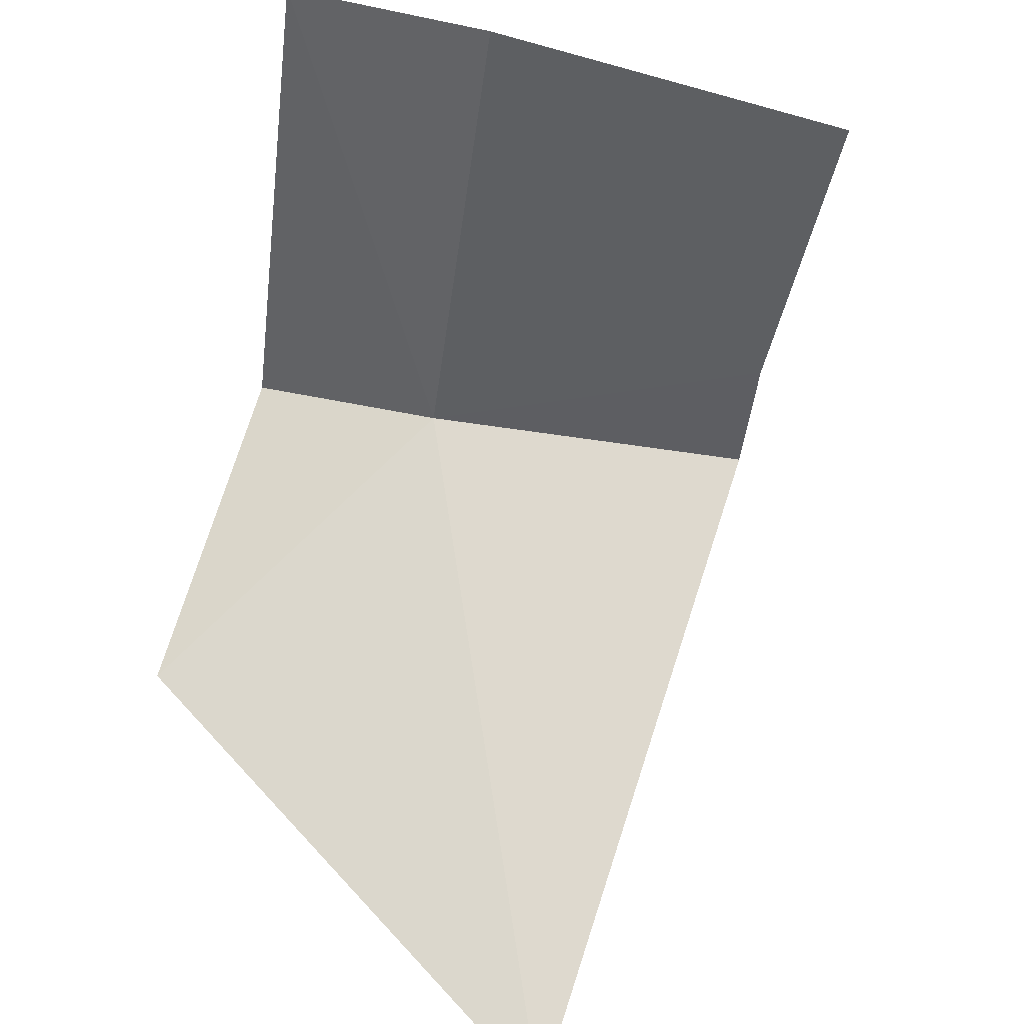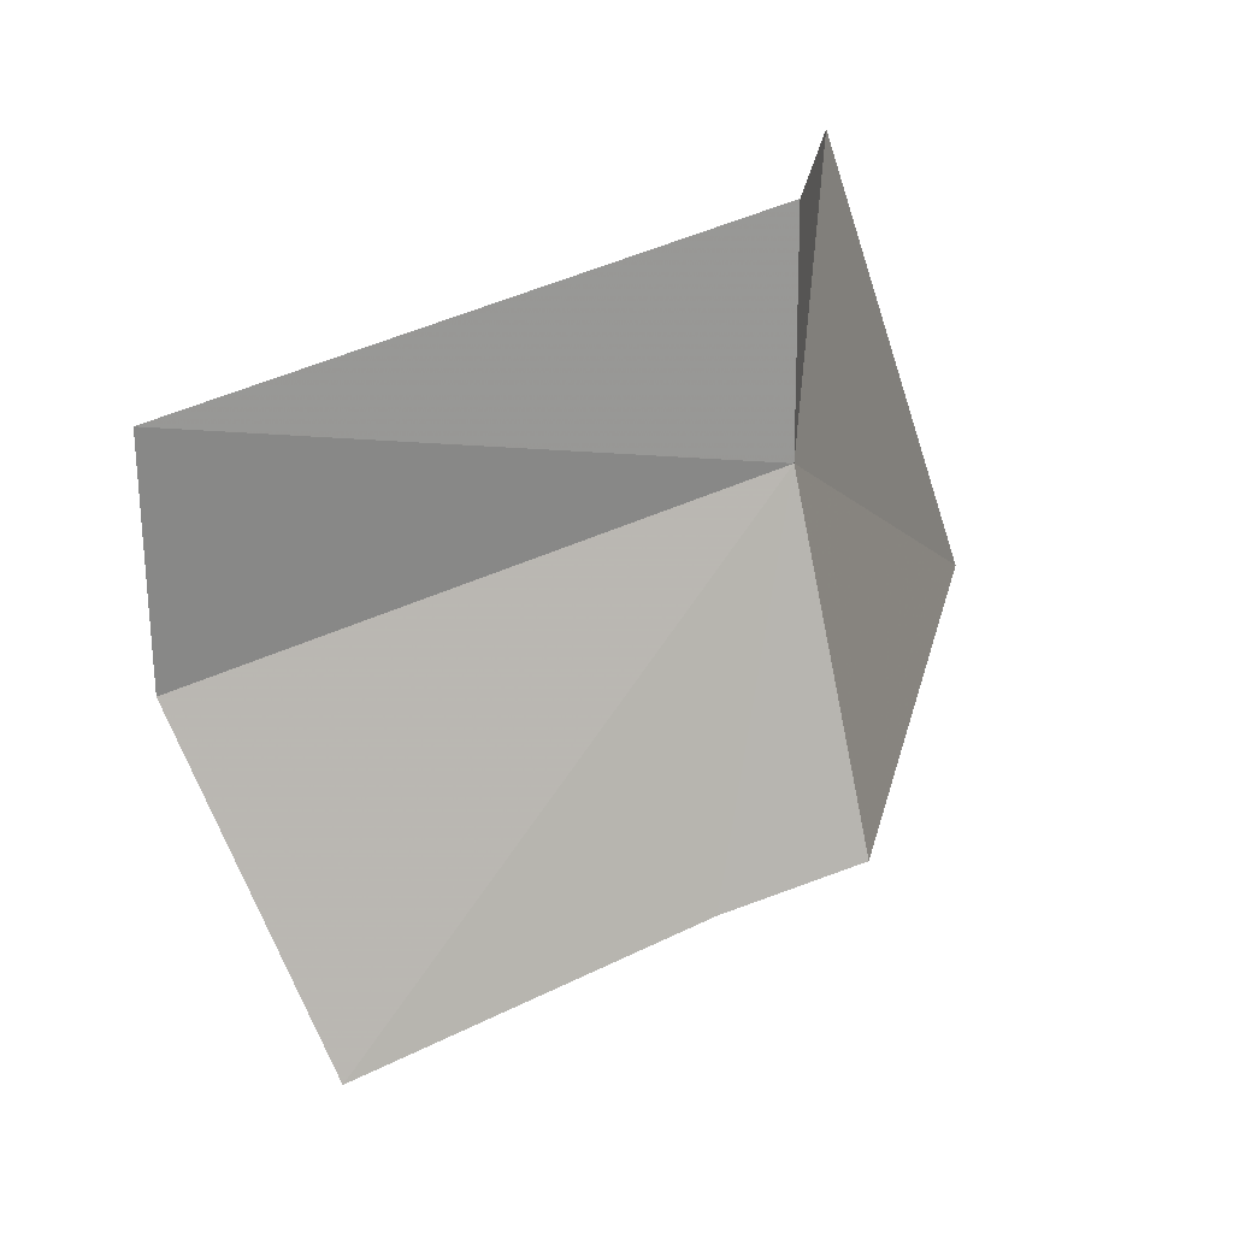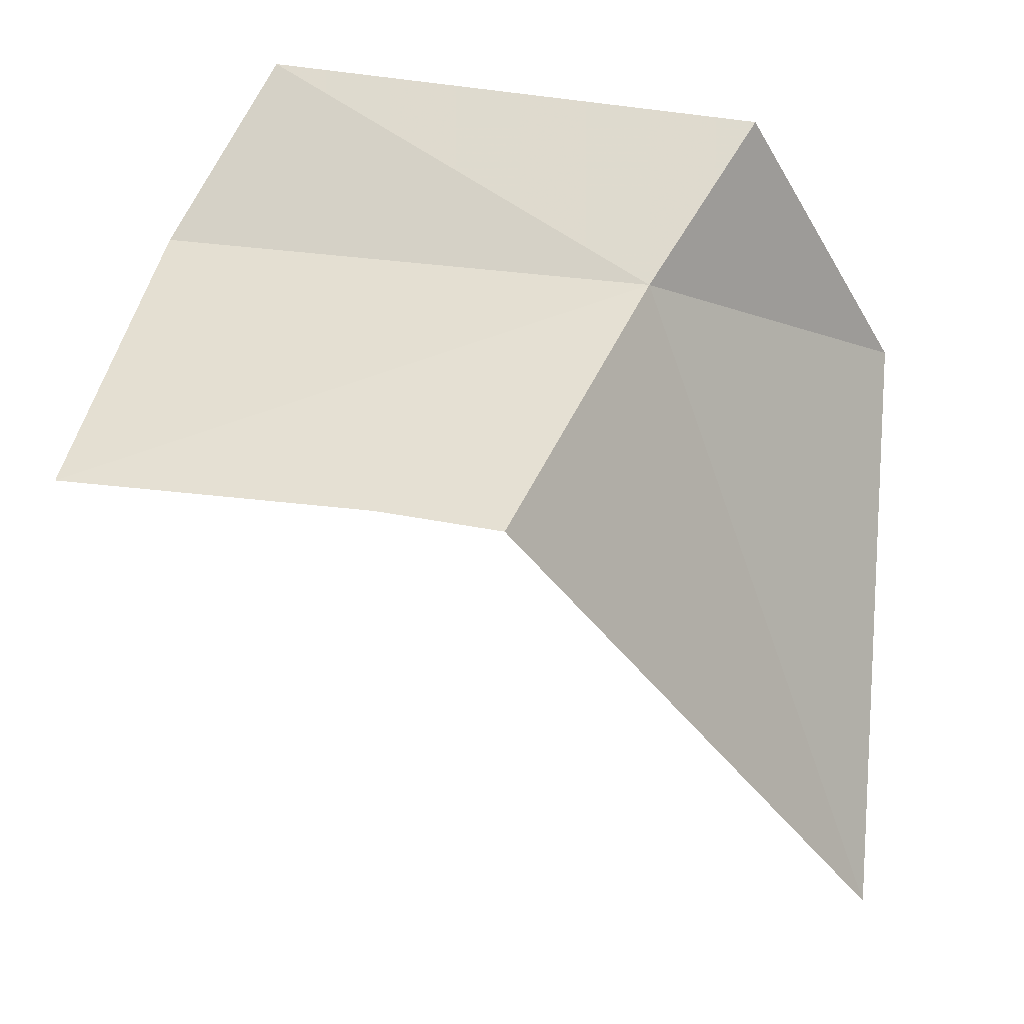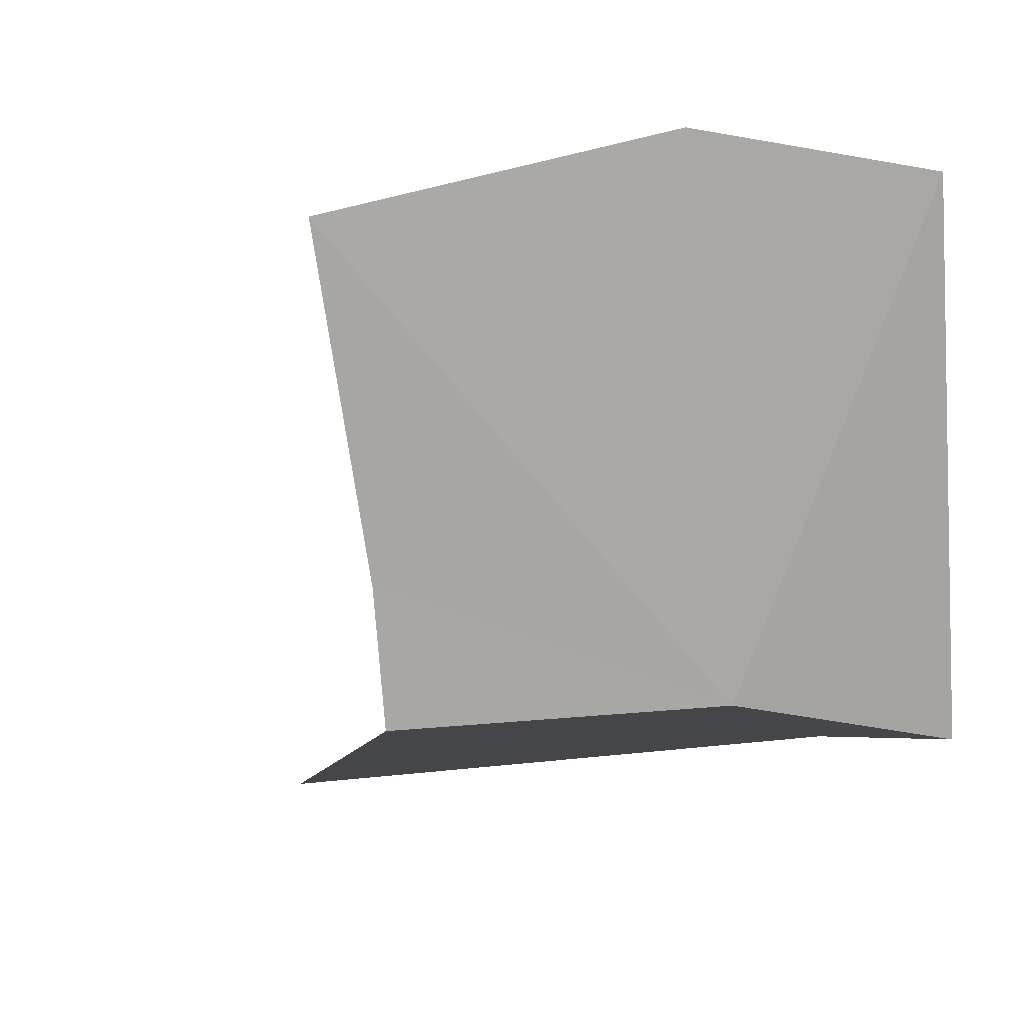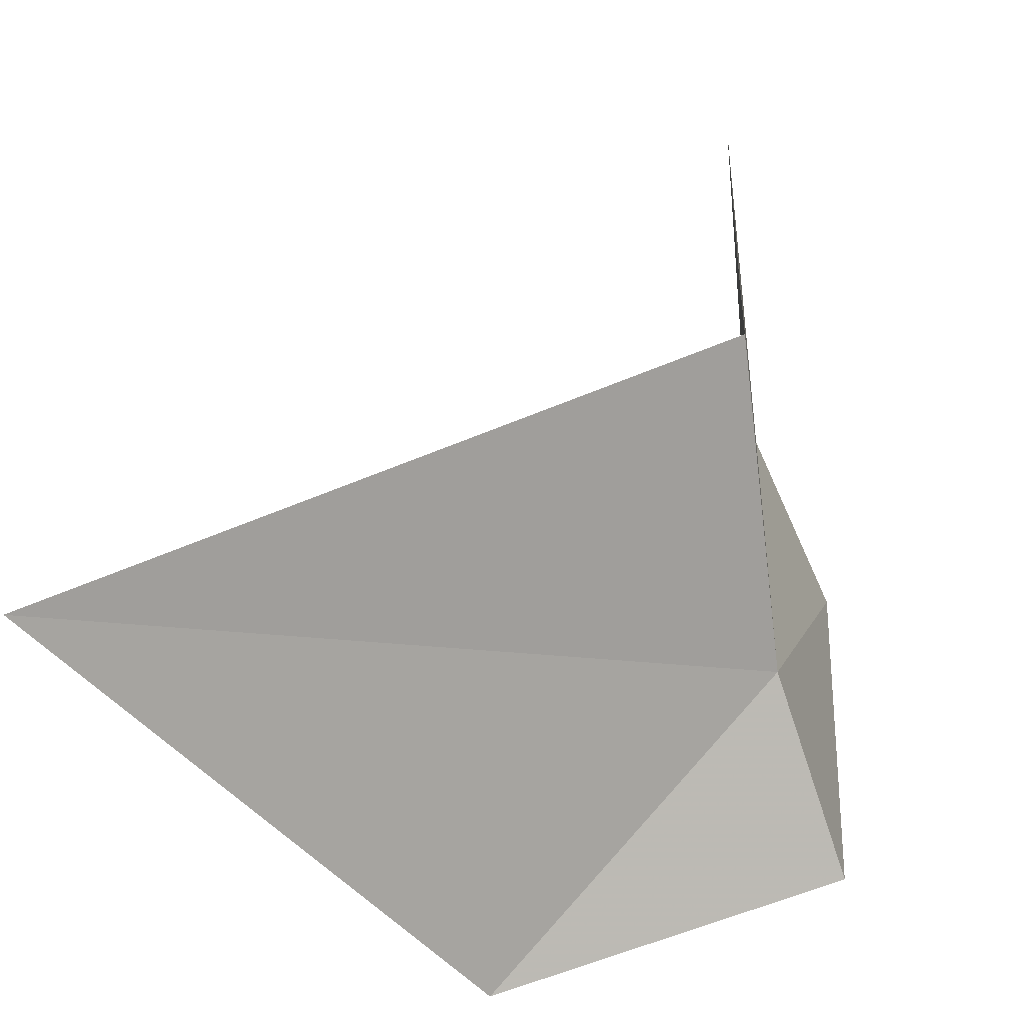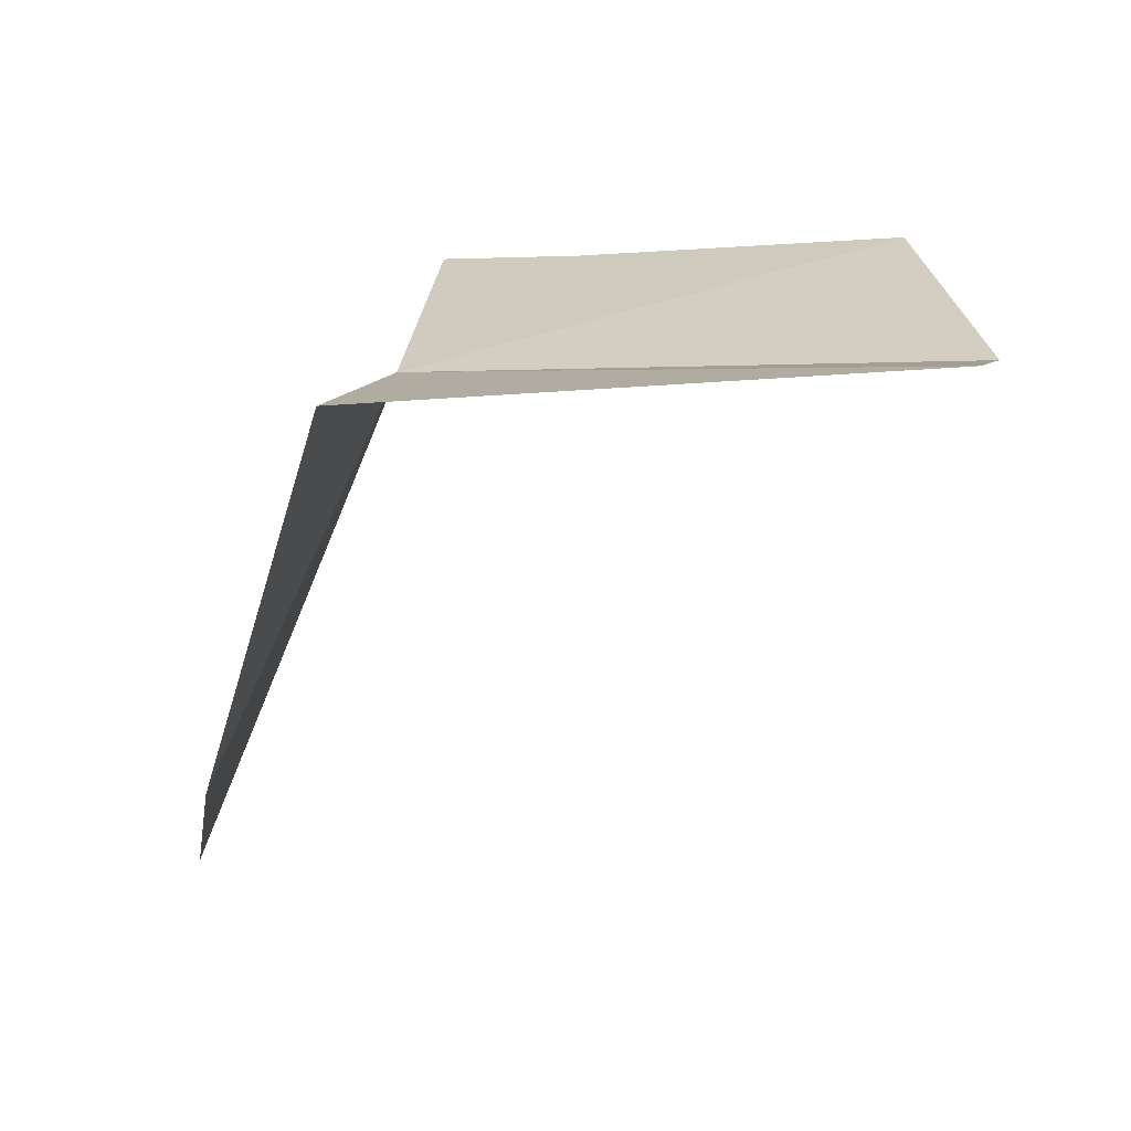
<metadata>
{"format":"obj","ext":"obj","renderer":"f3d","projection":"perspective","resolution":1024,"background":"white","views":[{"elev":50.0,"azim":-16.0,"up":"+Z"},{"elev":73.3,"azim":76.2,"up":"+Y"},{"elev":23.3,"azim":117.6,"up":"+Y"},{"elev":10.8,"azim":133.5,"up":"+Z"},{"elev":-68.5,"azim":69.8,"up":"+Z"},{"elev":51.1,"azim":-85.8,"up":"+Y"}]}
</metadata>
<code>
v 83.68 43.07 30.09
v 85.43 42.17 30.12
v 85.51 42.17 30.9
v 85.86 42.11 32.81
v 84.06 43 33.21
v 82.72 43.84 29.85
v 83.12 43.94 32.98
v 83.2 39.01 28.71
v 81.63 42.13 29.32
f 1 2 3
f 1 3 4
f 1 4 5
f 1 7 6
f 1 5 7
f 1 8 2
f 1 6 9
f 1 9 8

</code>
